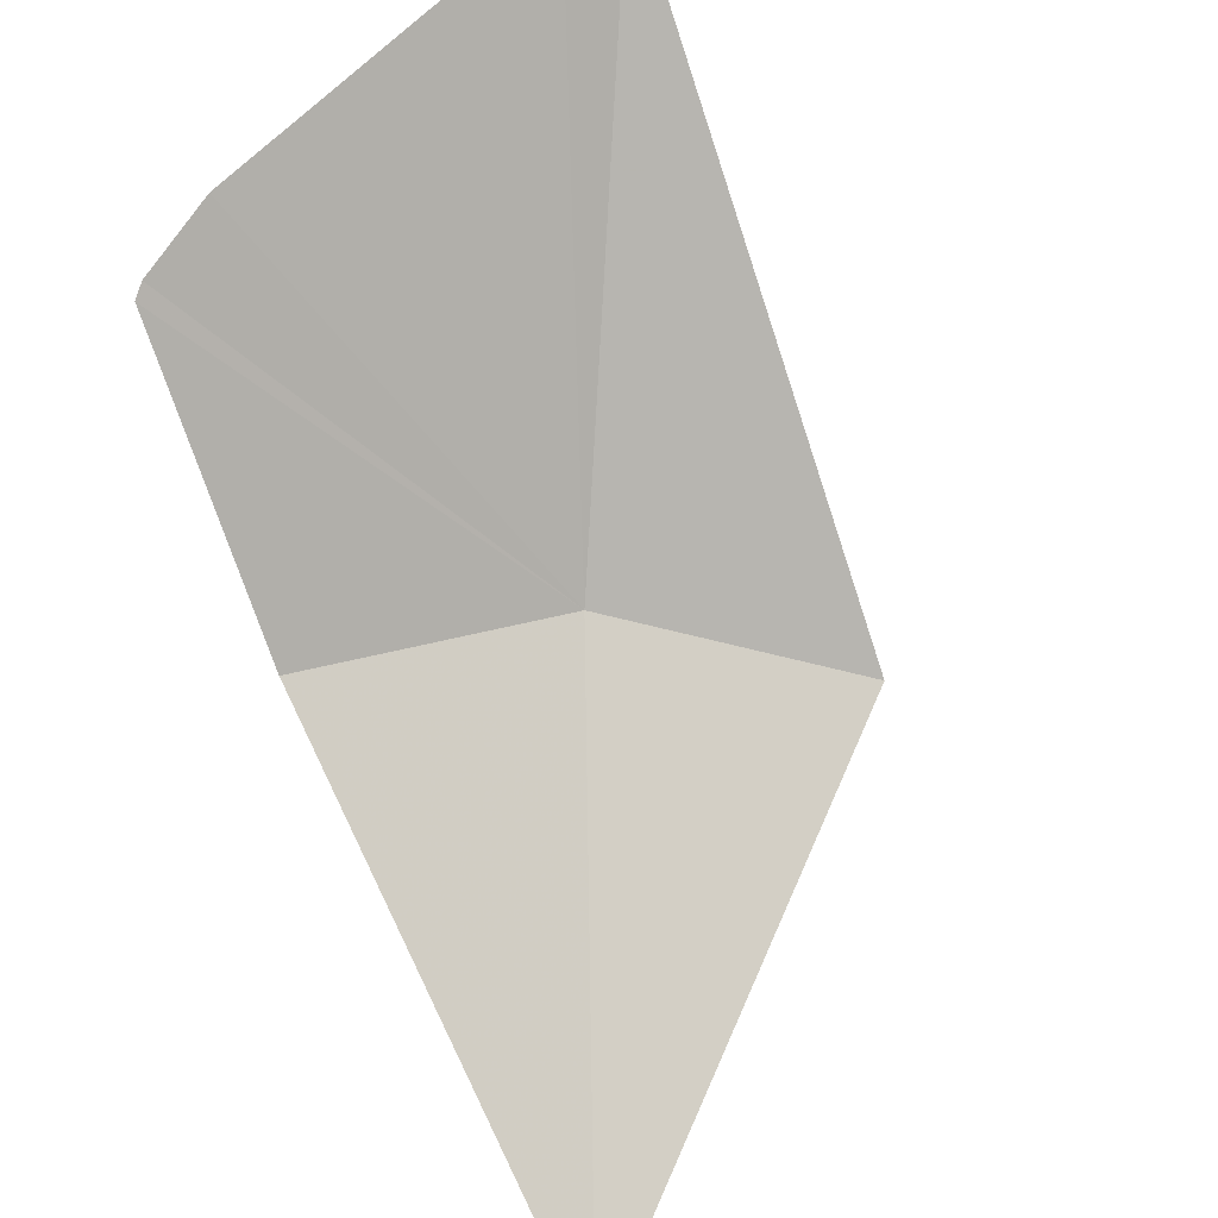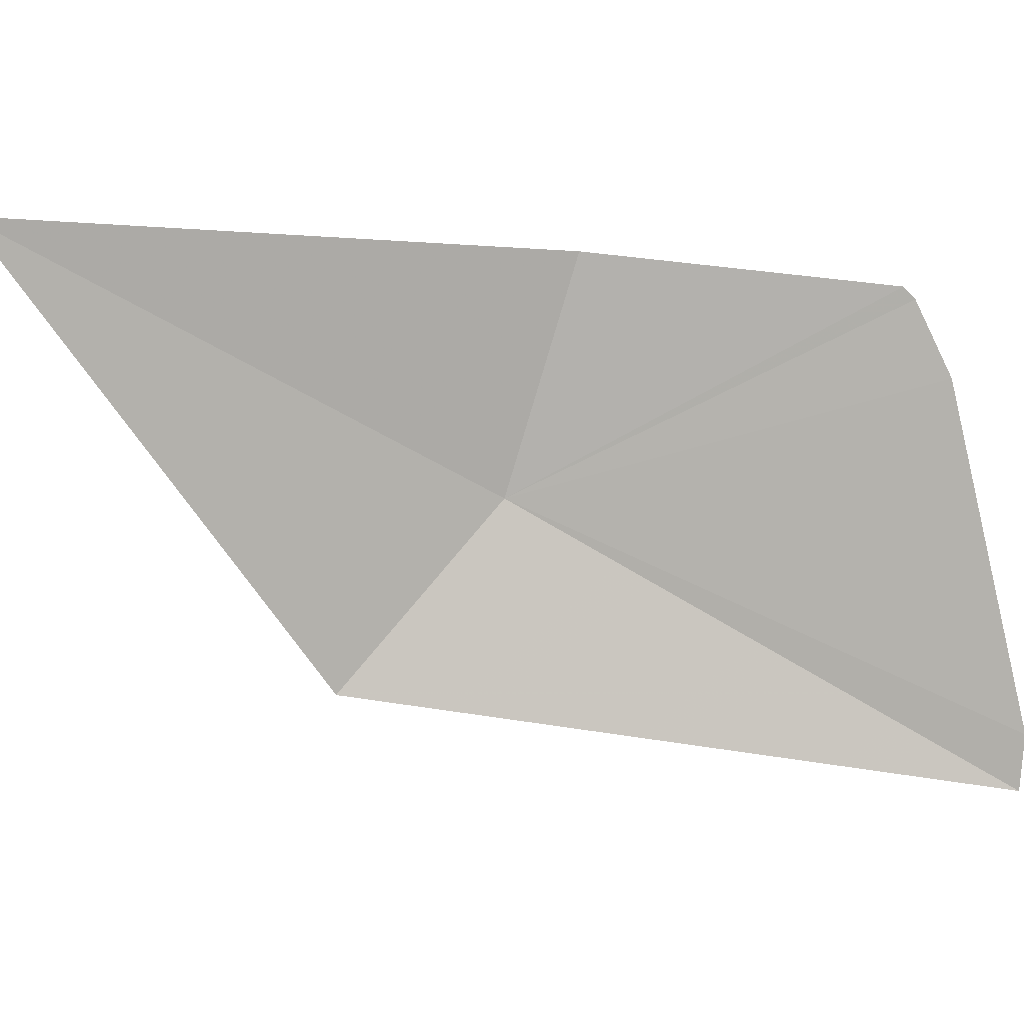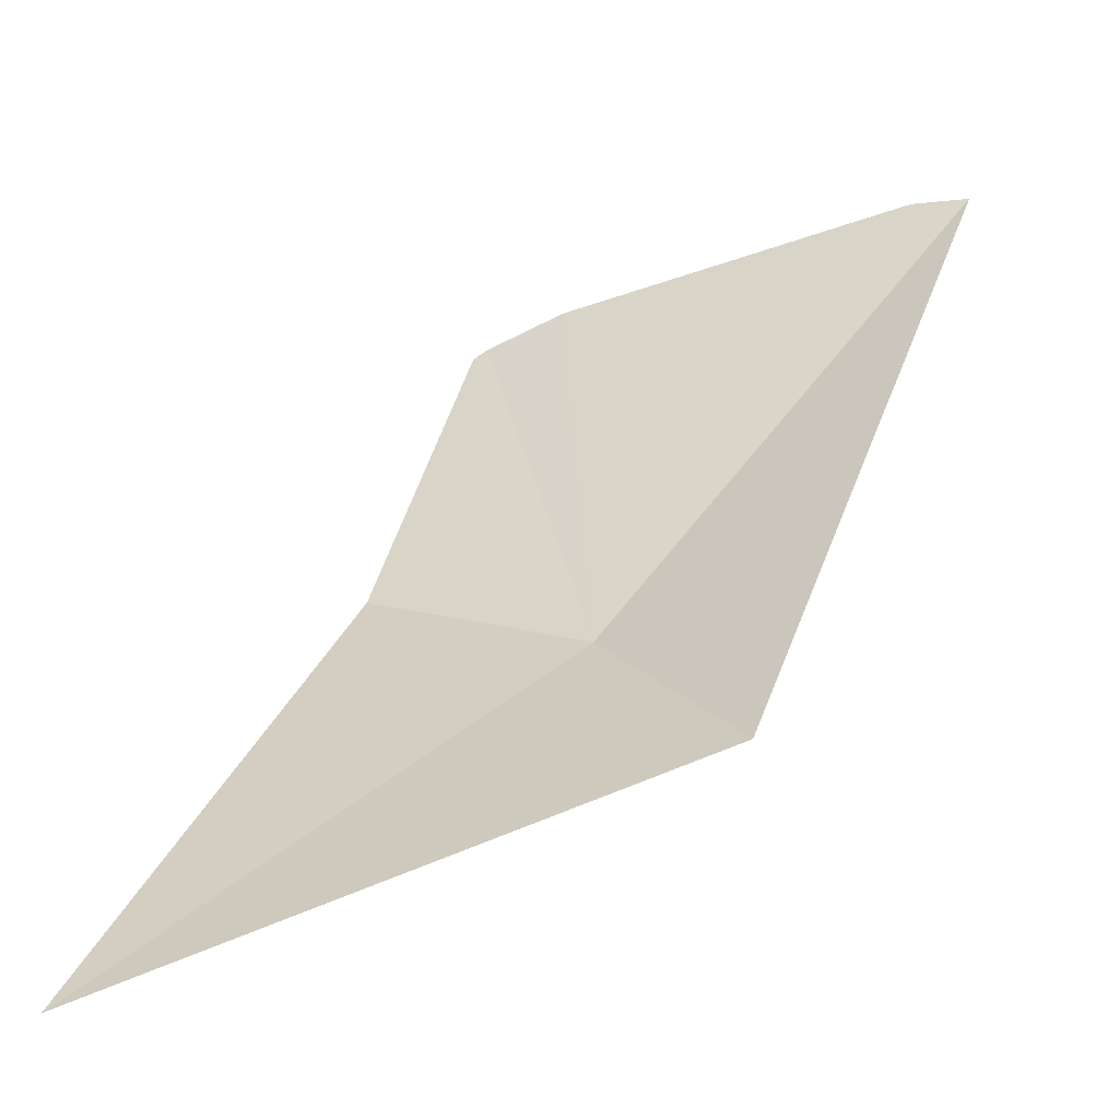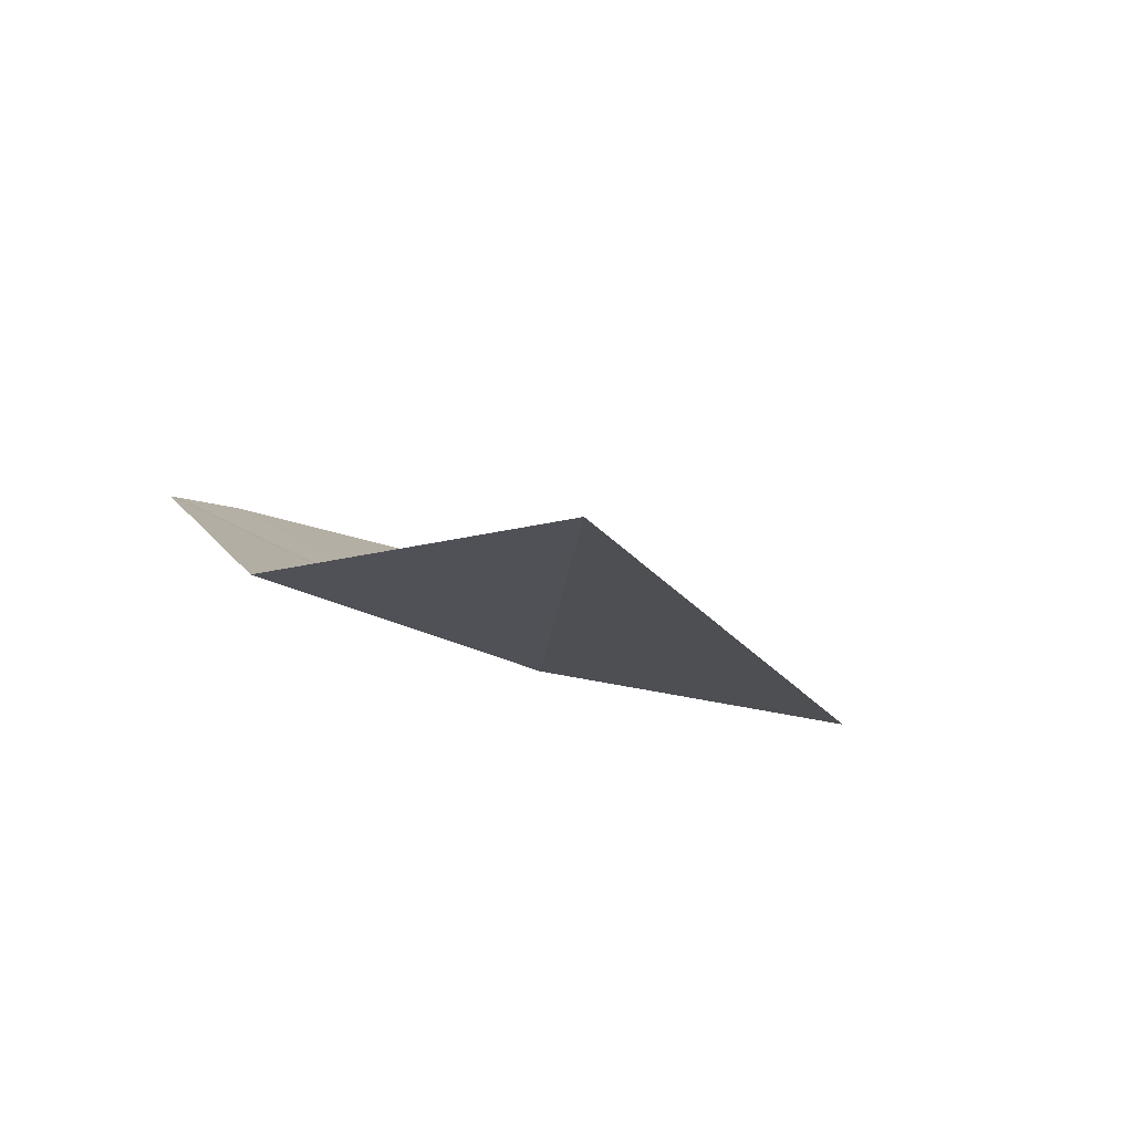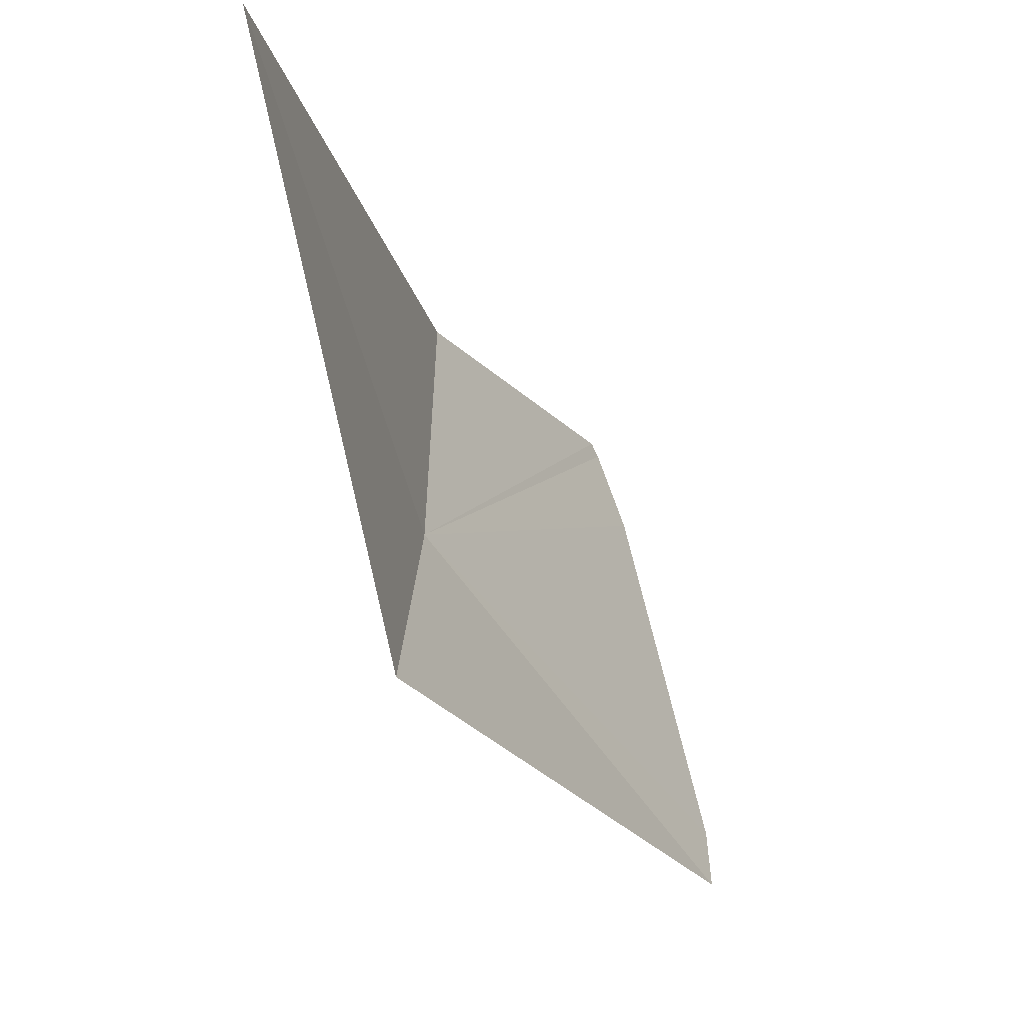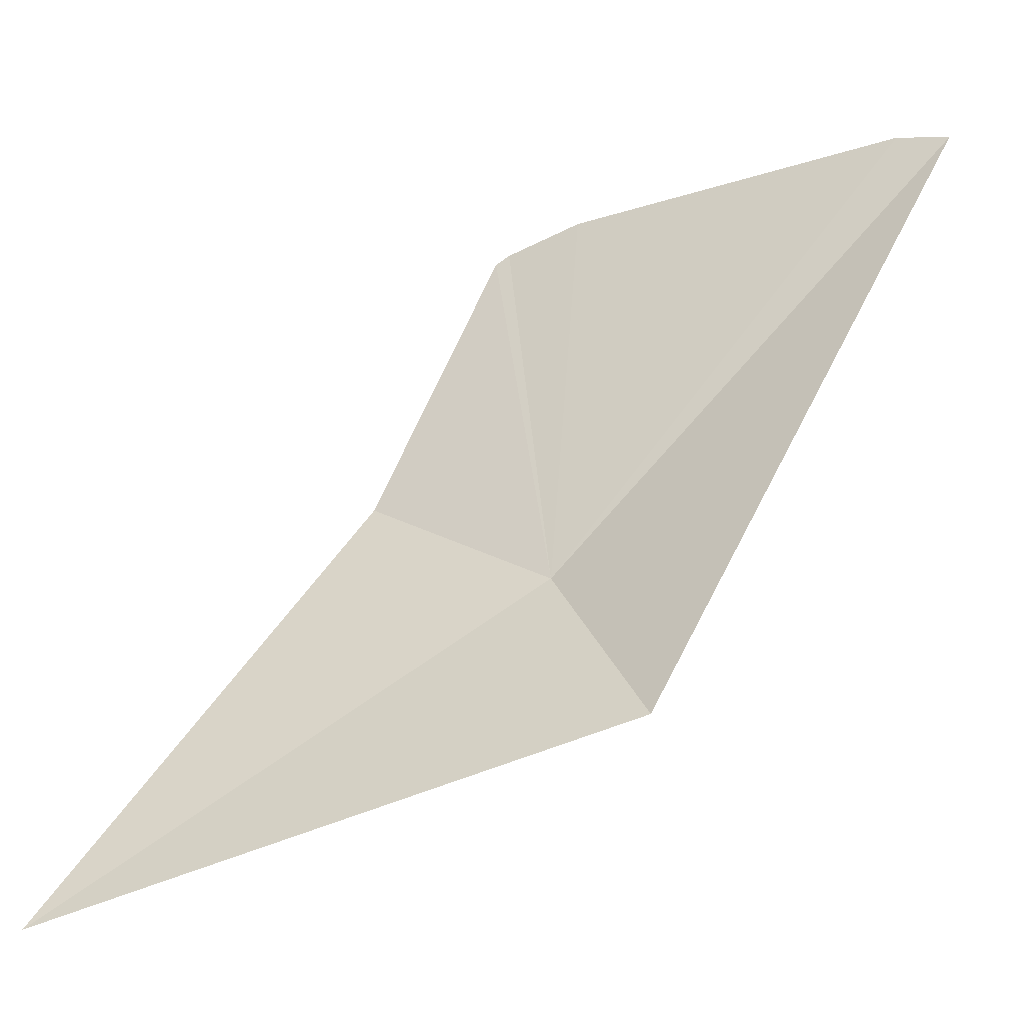
<metadata>
{"format":"obj","ext":"obj","renderer":"f3d","projection":"perspective","resolution":1024,"background":"white","views":[{"elev":54.7,"azim":54.4,"up":"+Y"},{"elev":16.9,"azim":139.4,"up":"+Z"},{"elev":1.3,"azim":108.9,"up":"+Y"},{"elev":-38.5,"azim":51.8,"up":"+Y"},{"elev":-18.3,"azim":73.9,"up":"+Z"},{"elev":11.7,"azim":119.1,"up":"+Y"}]}
</metadata>
<code>
v -205.7 -12.11 105.1
v -206 -11.85 105.2
v -206 -11.77 104.9
v -206 -11.76 104.9
v -205.6 -12.16 105
v -205.8 -12.08 105.3
v -206 -11.89 105.3
v -206 -11.88 105.3
v -205.4 -12.33 105.4
f 1 6 7
f 1 7 8
f 1 8 2
f 1 5 9
f 1 9 6
f 1 4 5
f 1 3 4
f 1 2 3

</code>
